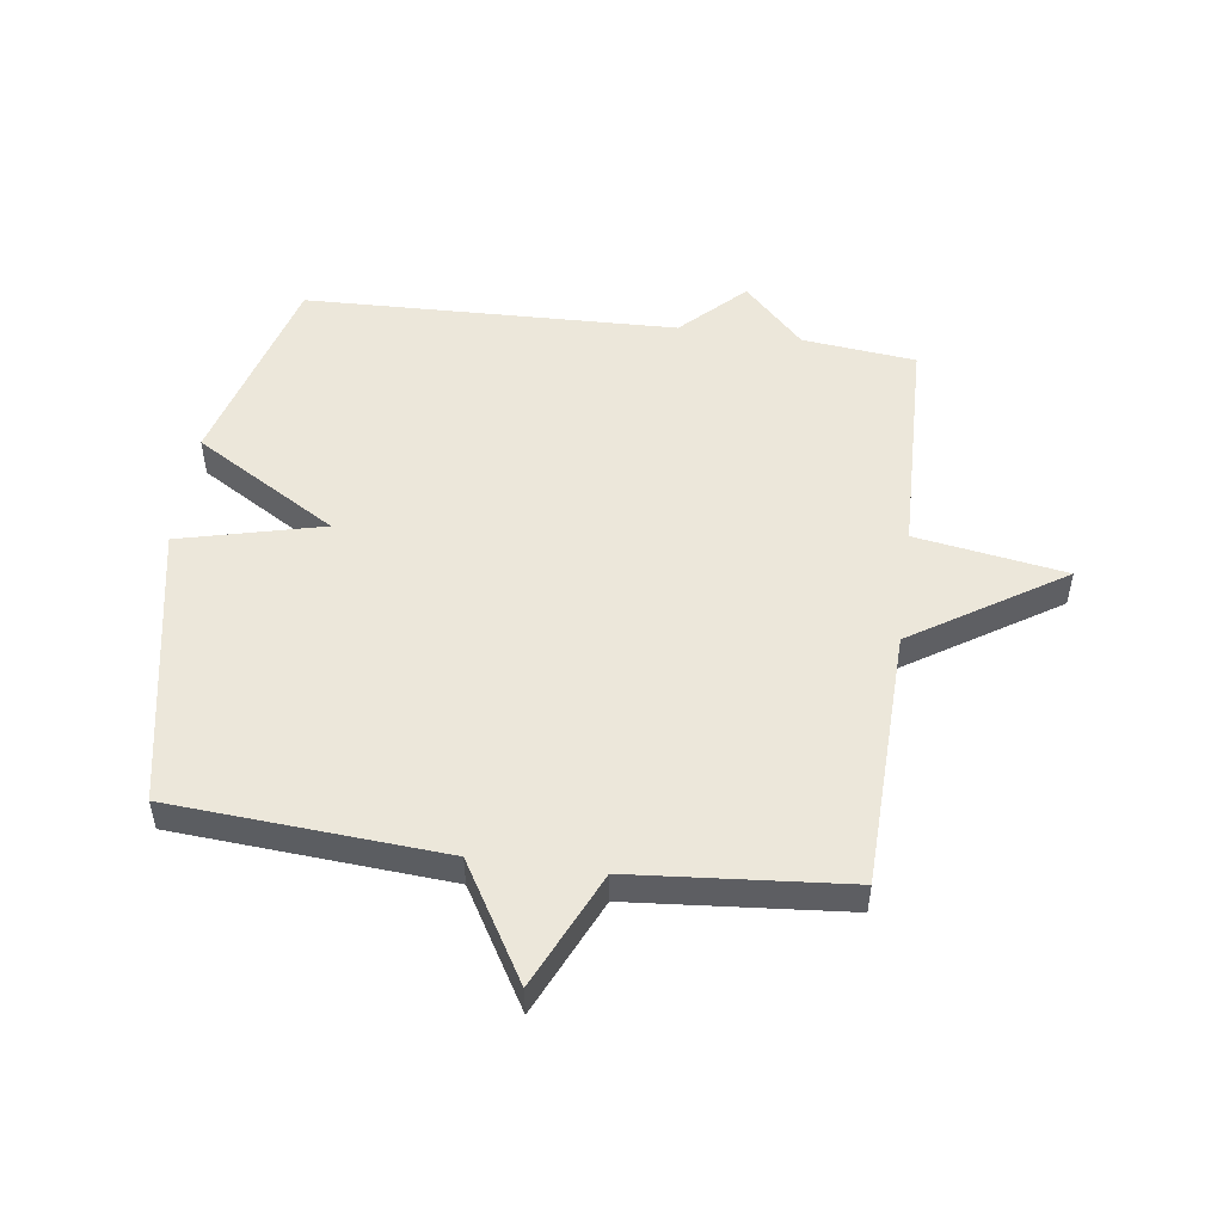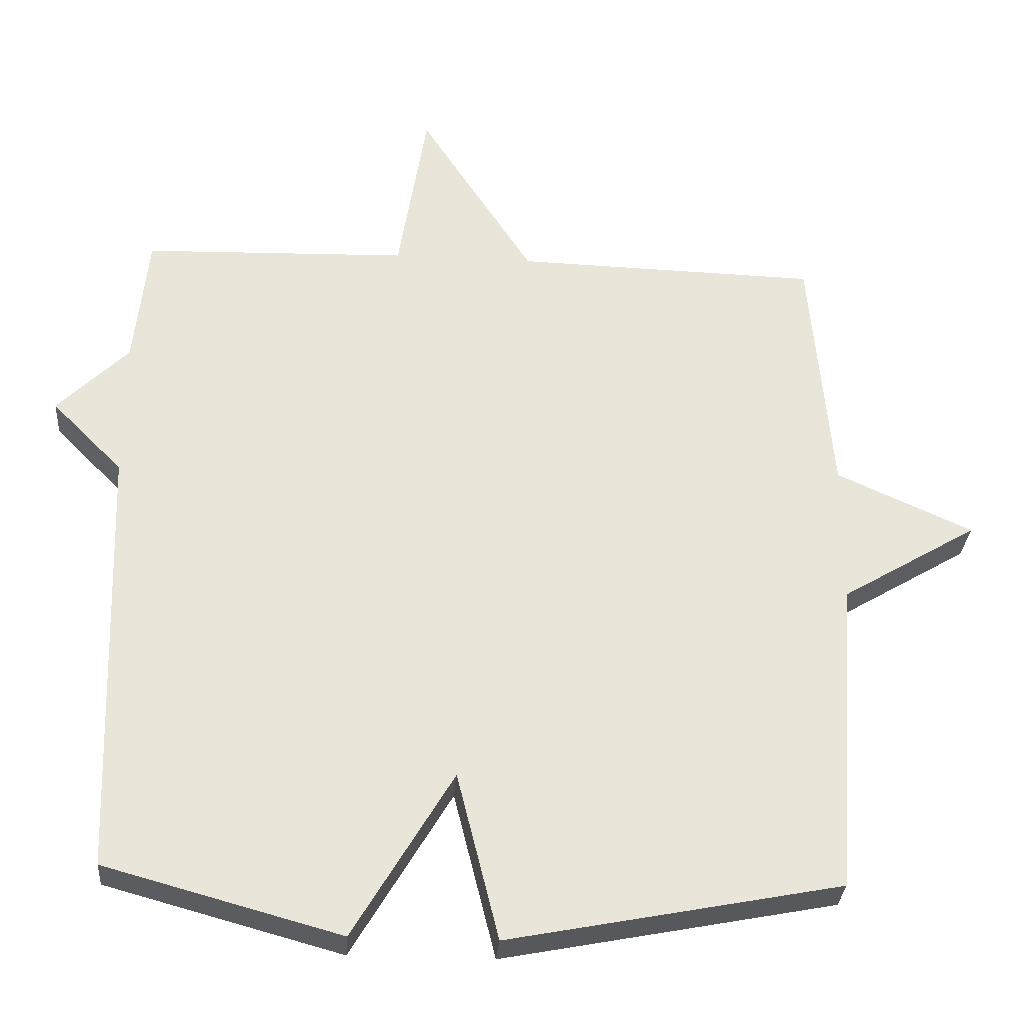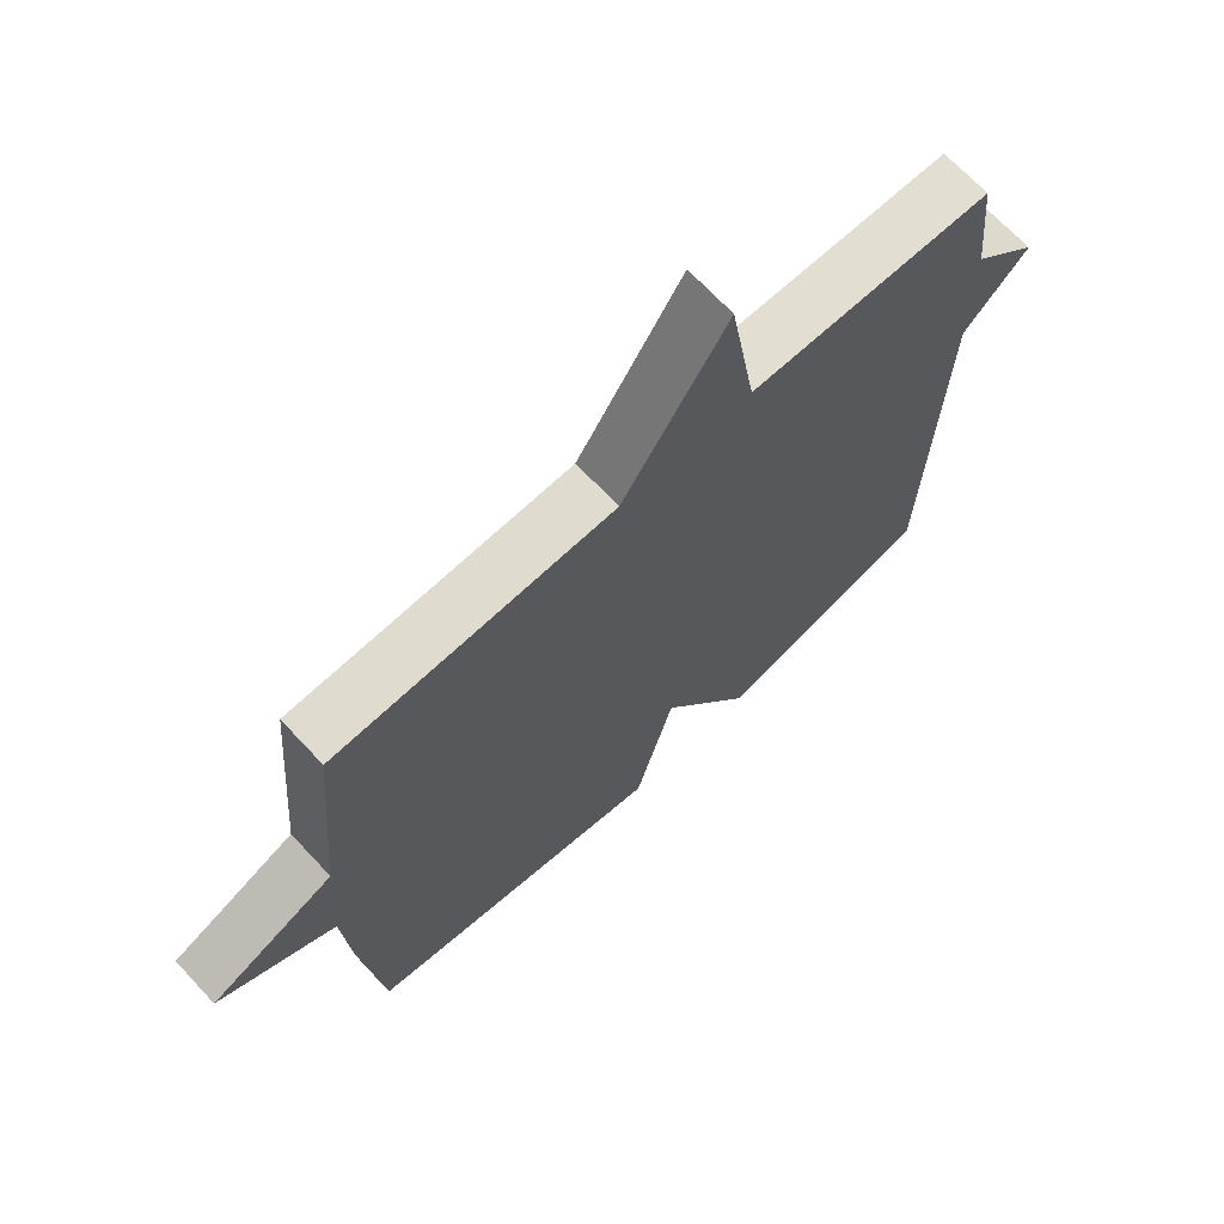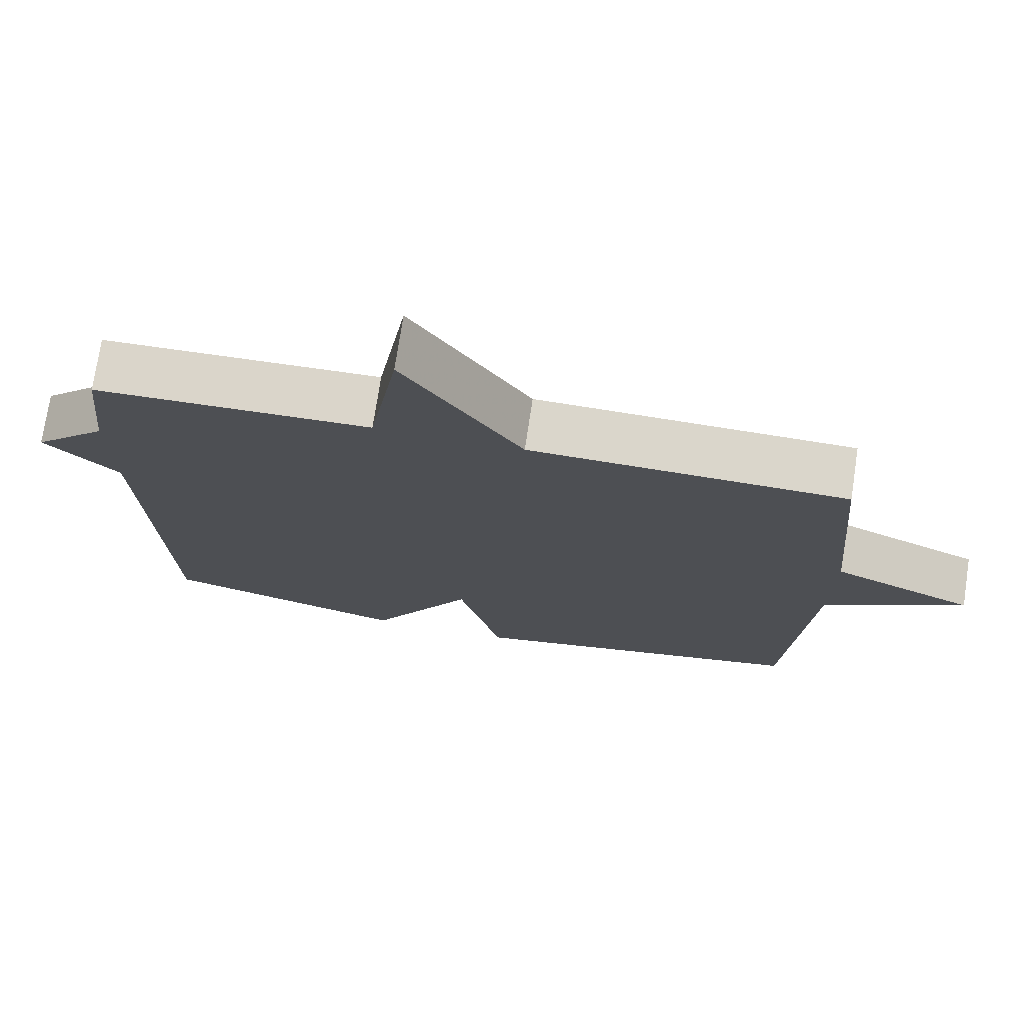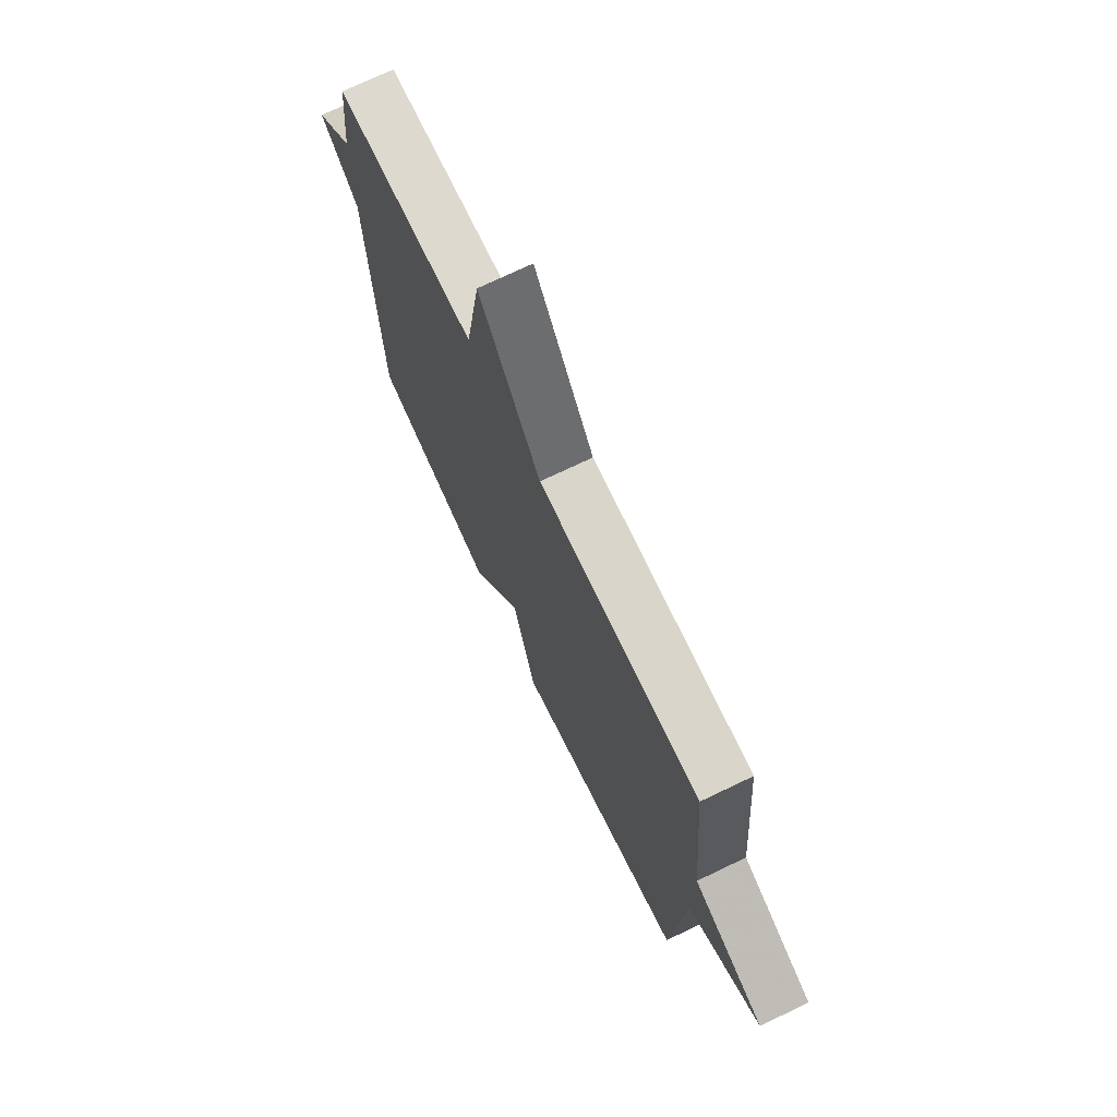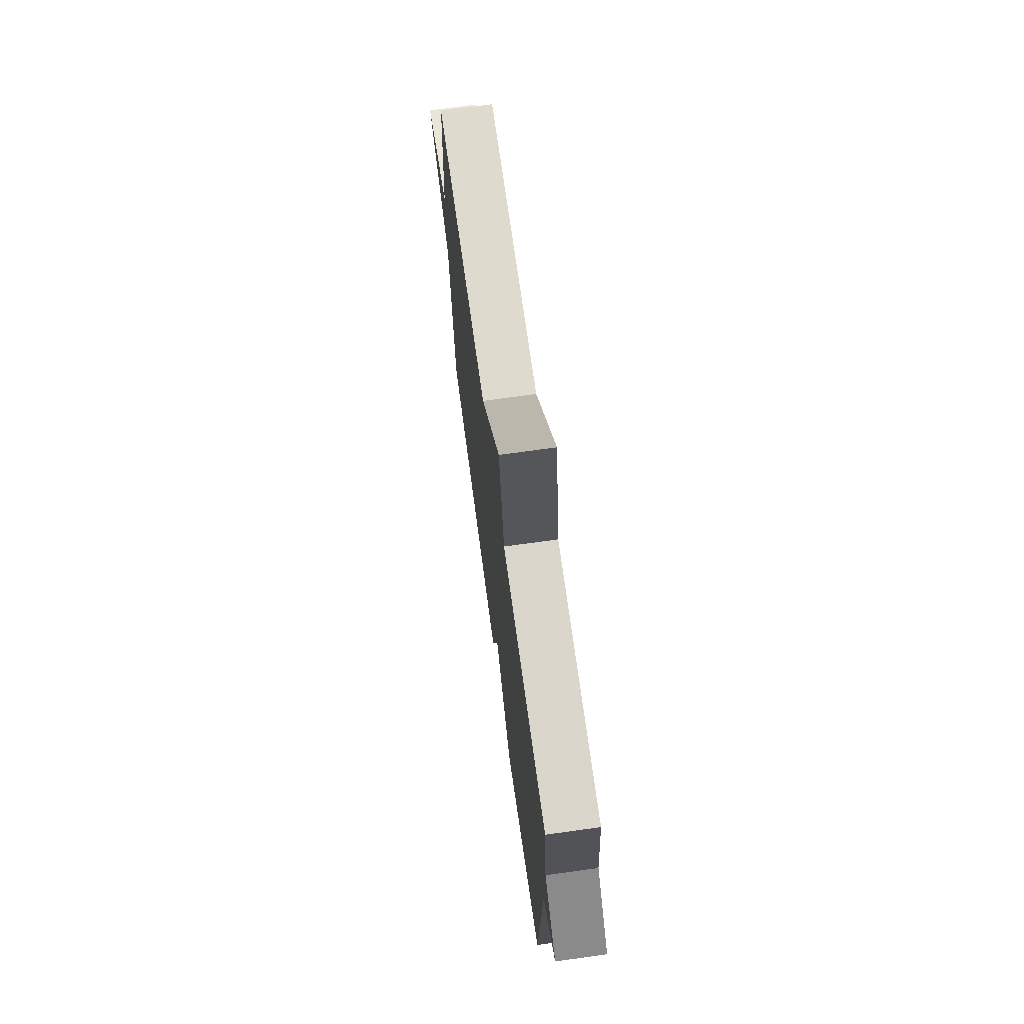
<metadata>
{"format":"obj","ext":"obj","renderer":"f3d","projection":"perspective","resolution":1024,"background":"white","views":[{"elev":51.1,"azim":-82.1,"up":"+Y"},{"elev":-30.4,"azim":175.8,"up":"+Z"},{"elev":69.1,"azim":-43.0,"up":"+Z"},{"elev":74.1,"azim":-171.4,"up":"+Z"},{"elev":73.0,"azim":-115.6,"up":"+Z"},{"elev":72.5,"azim":82.1,"up":"+Z"}]}
</metadata>
<code>
v -0.5 0.07 -0.5
v -0.531 0.07 -0.053
v -0.722 0.07 0.061
v -0.531 0.07 0.147
v -0.5 0.07 0.5
v -0.073 0.07 0.511
v 0.087 0.07 0.758
v 0.127 0.07 0.511
v 0.5 0.07 0.5
v 0.52 0.07 0.313
v 0.62 0.07 0.214
v 0.52 0.07 0.113
v 0.5 0.07 -0.5
v 0.168 0.07 -0.591
v 0.027 0.07 -0.355
v -0.032 0.07 -0.591
v -0.5 0 -0.5
v -0.531 0 -0.053
v -0.722 0 0.061
v -0.531 0 0.147
v -0.5 0 0.5
v -0.073 0 0.511
v 0.087 0 0.758
v 0.127 0 0.511
v 0.5 0 0.5
v 0.52 0 0.313
v 0.62 0 0.214
v 0.52 0 0.113
v 0.5 0 -0.5
v 0.168 0 -0.591
v 0.027 0 -0.355
v -0.032 0 -0.591
f 15 16 1 2
f 12 13 14 15
f 2 3 4
f 15 2 4
f 12 15 4
f 11 12 4
f 10 11 4
f 4 5 6
f 10 4 6
f 9 10 6
f 8 9 6
f 6 7 8
f 18 17 32 31
f 31 30 29 28
f 20 19 18
f 20 18 31
f 20 31 28
f 20 28 27
f 20 27 26
f 22 21 20
f 22 20 26
f 22 26 25
f 22 25 24
f 24 23 22
f 1 17 18 2
f 2 18 19 3
f 3 19 20 4
f 4 20 21 5
f 5 21 22 6
f 6 22 23 7
f 7 23 24 8
f 8 24 25 9
f 9 25 26 10
f 10 26 27 11
f 11 27 28 12
f 12 28 29 13
f 13 29 30 14
f 14 30 31 15
f 15 31 32 16
f 16 32 17 1

</code>
